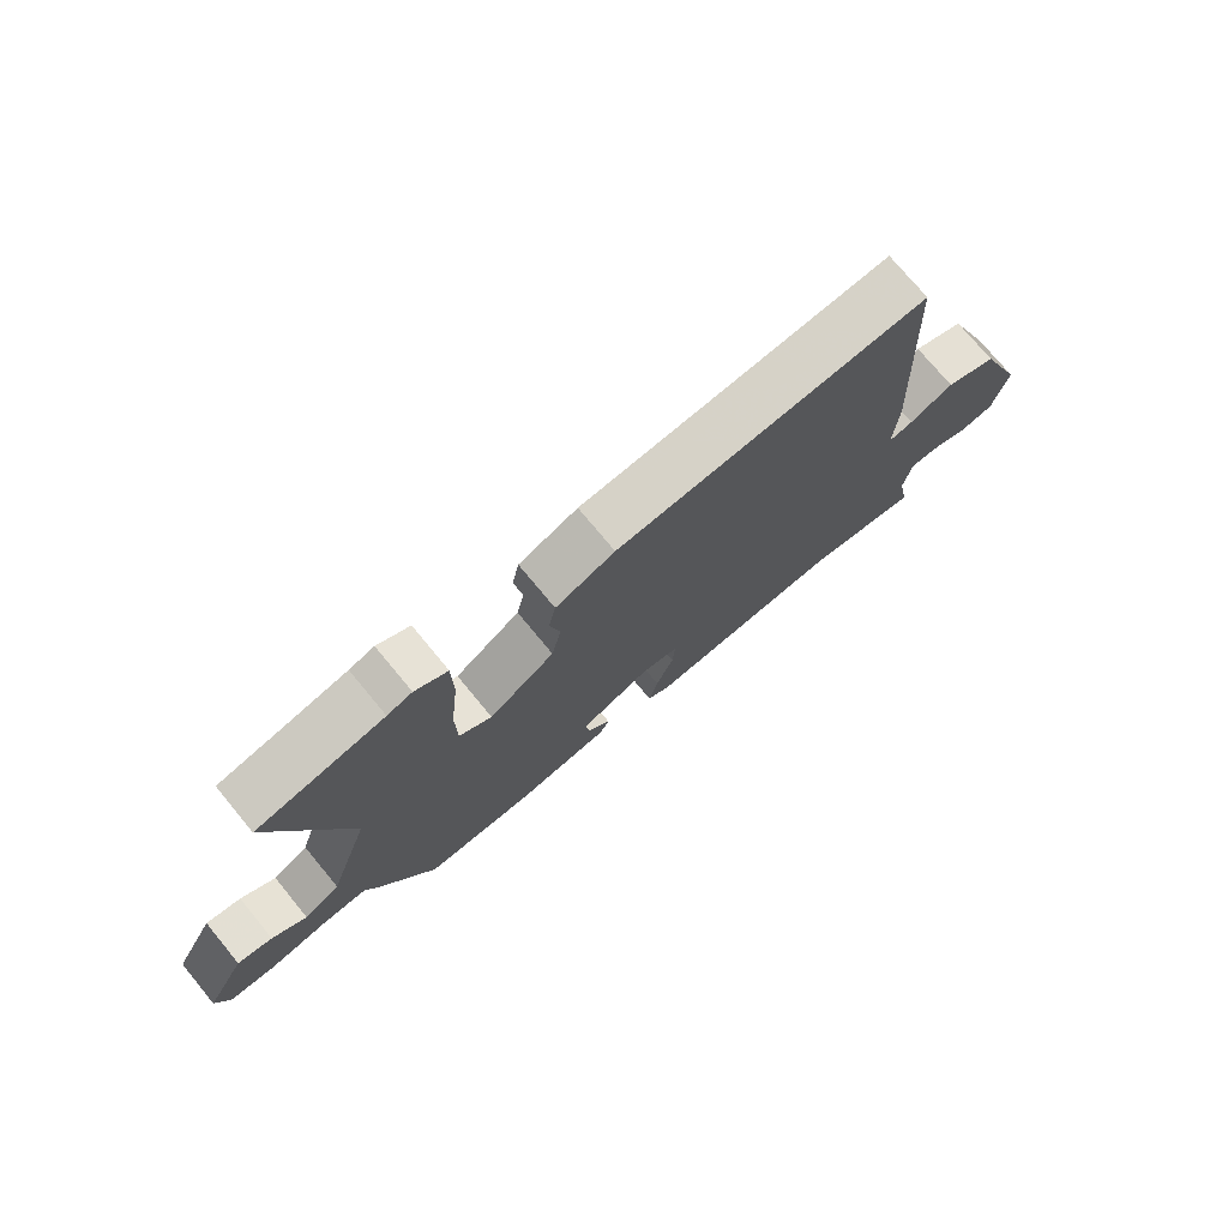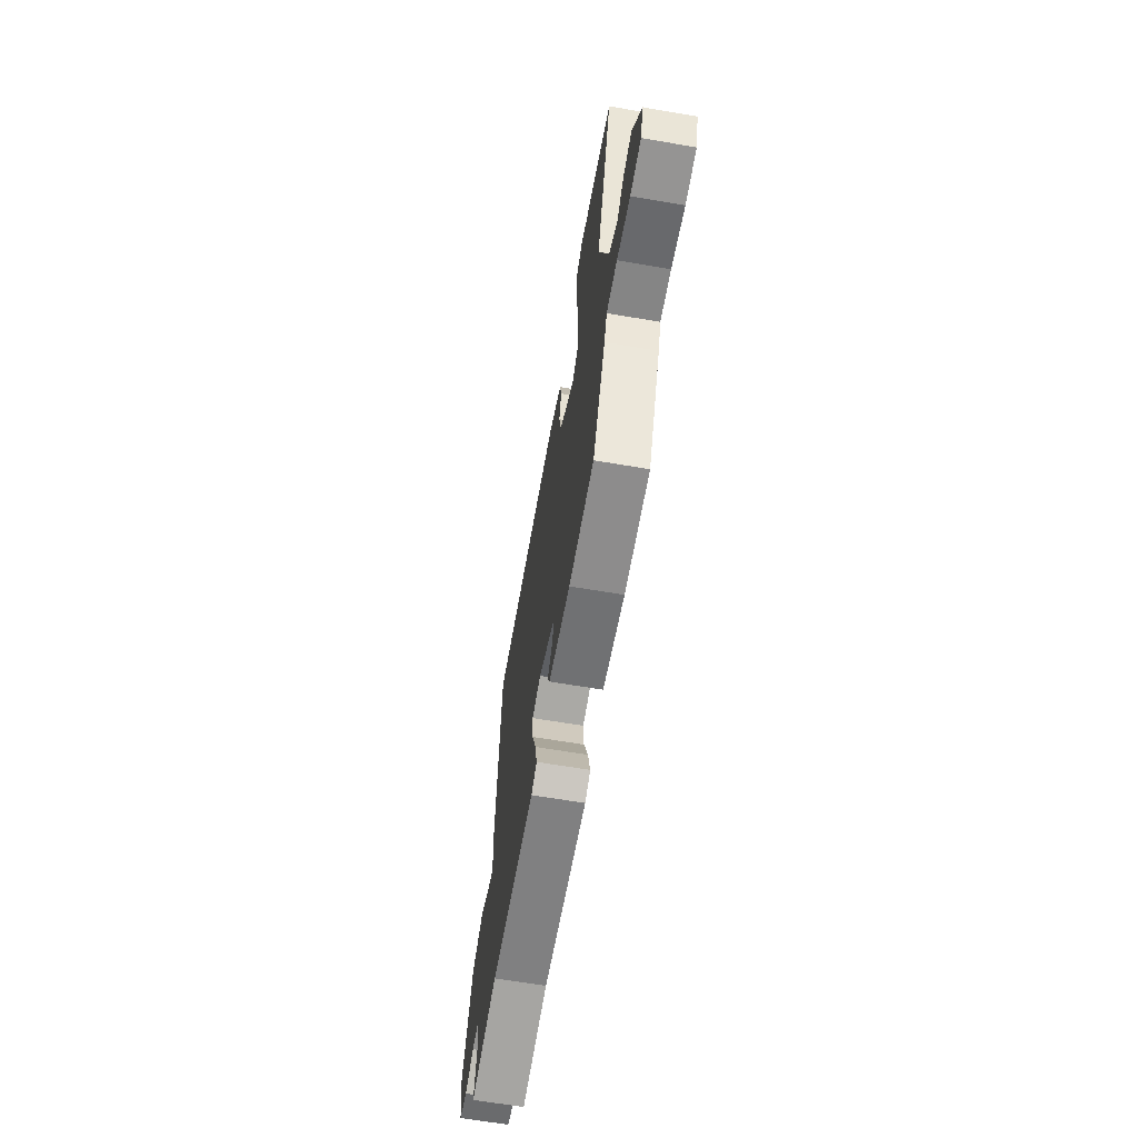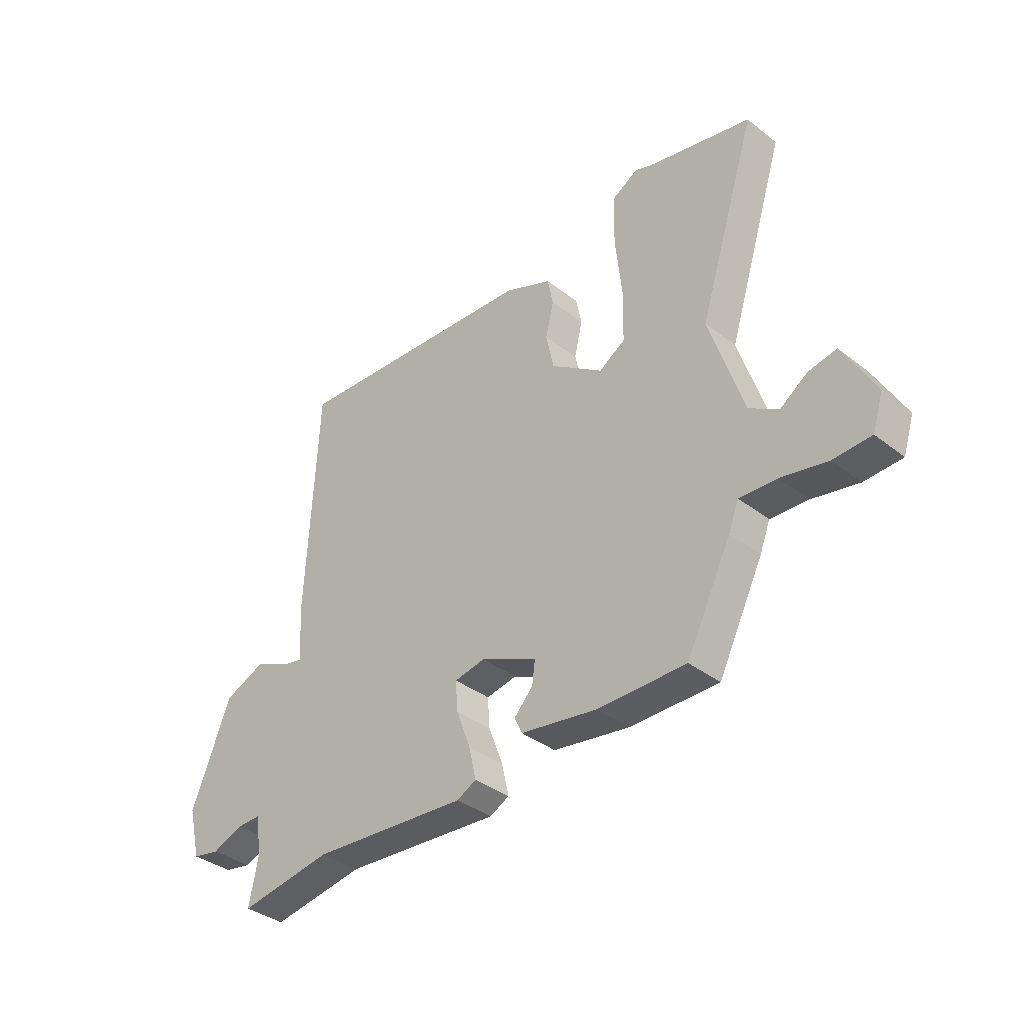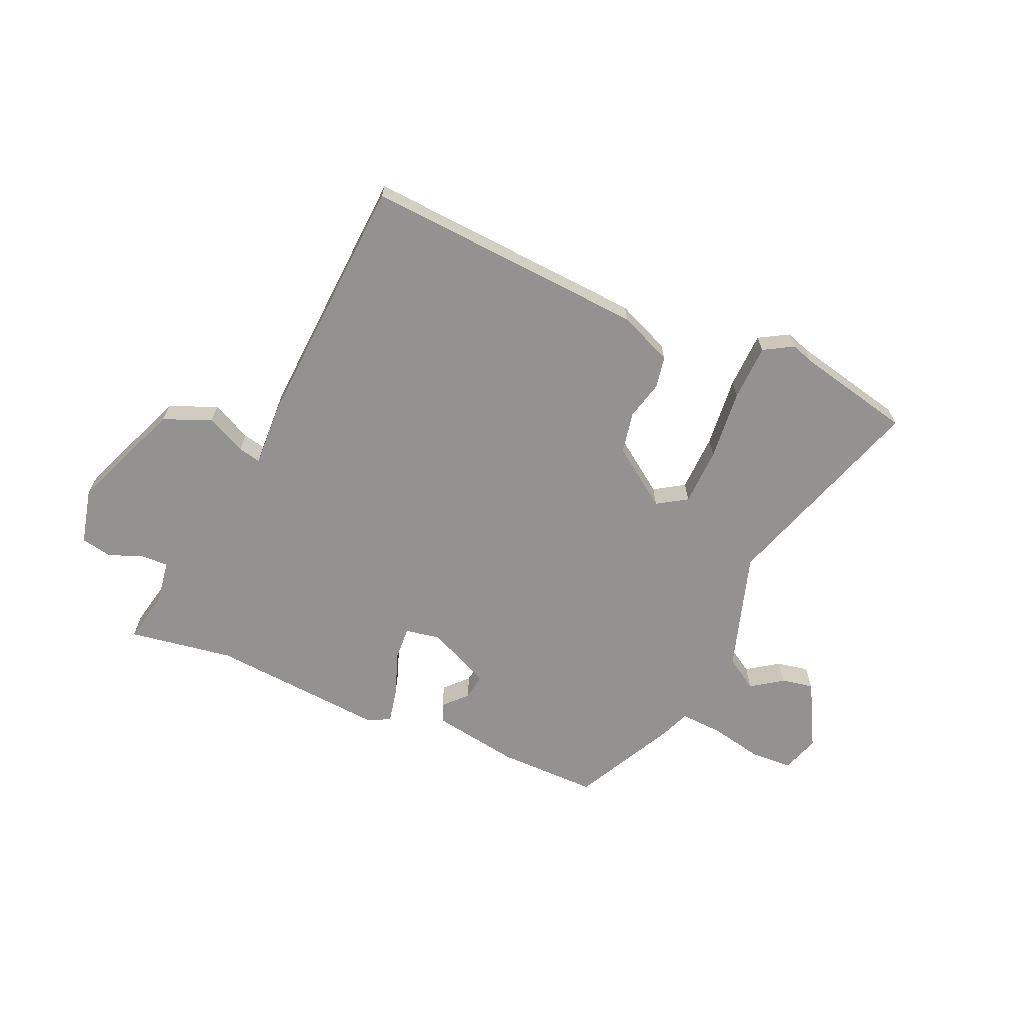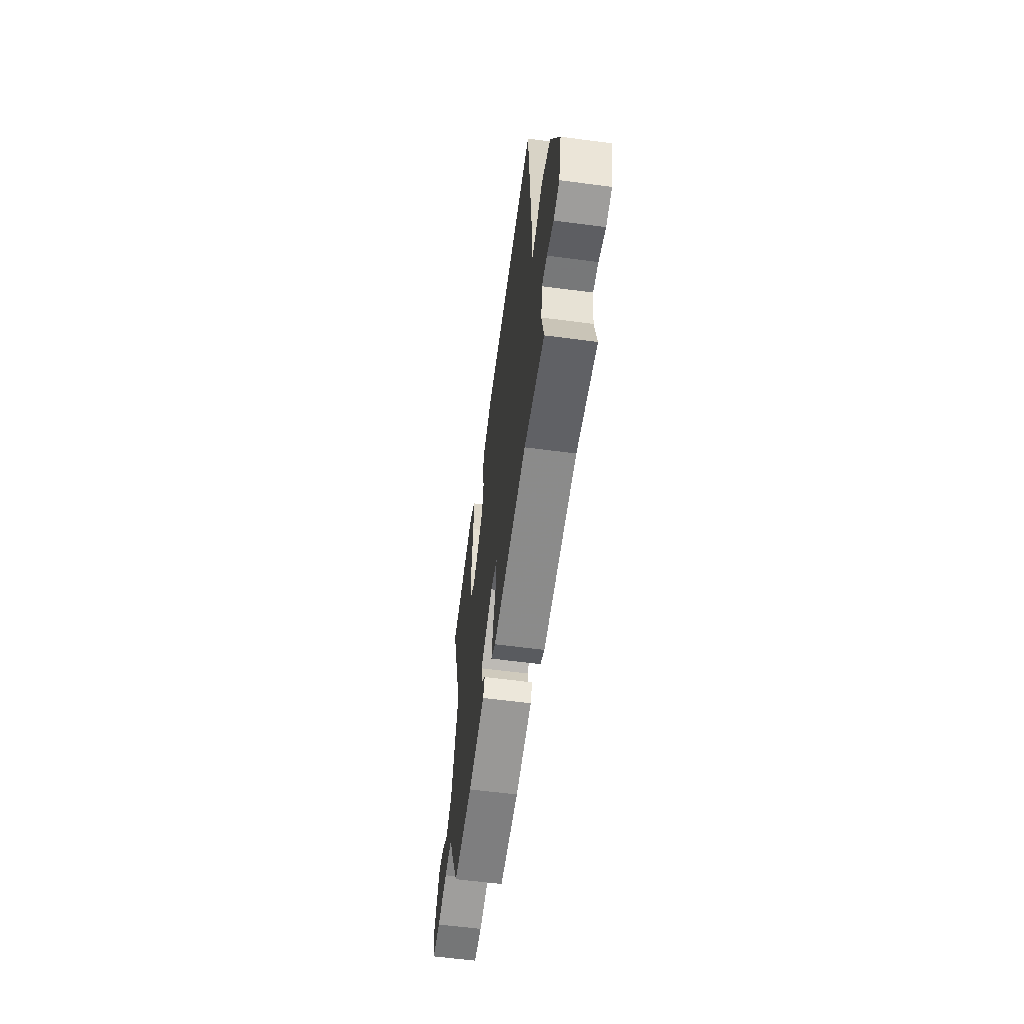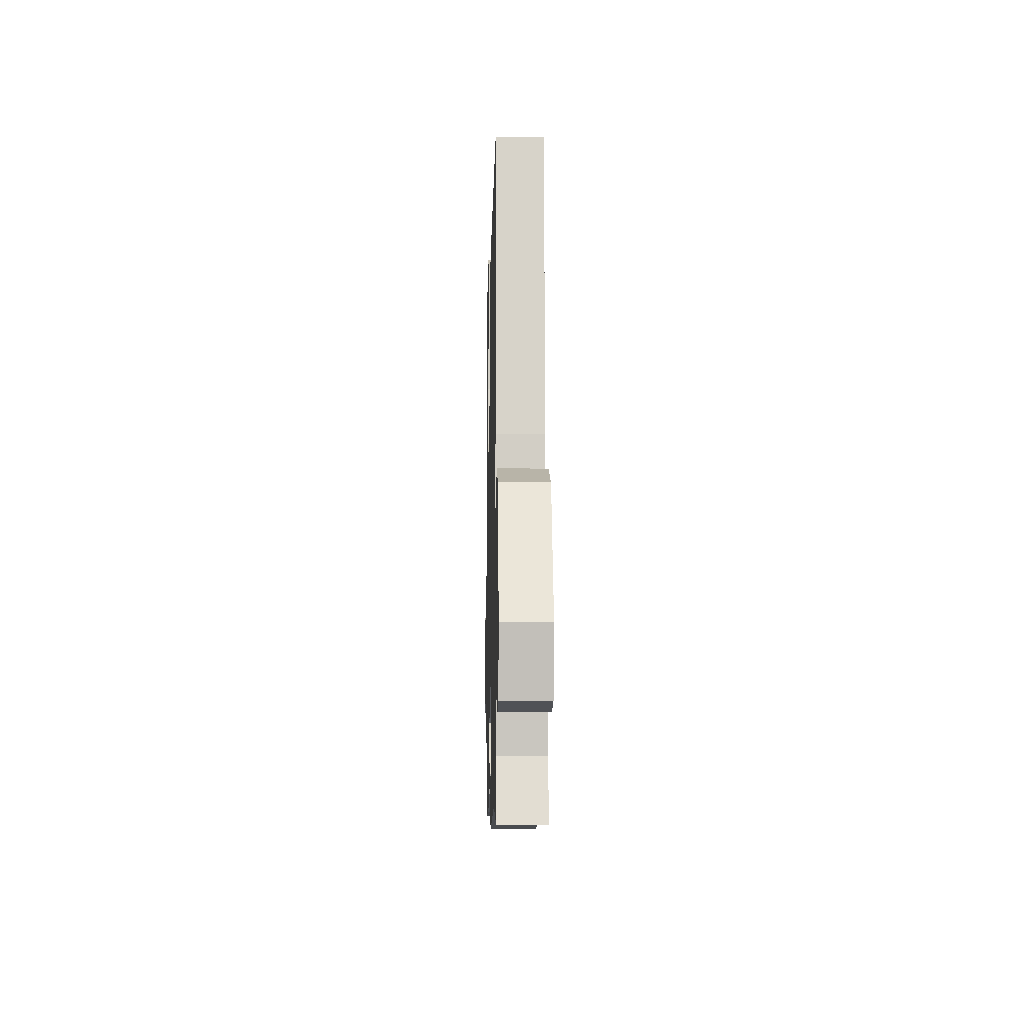
<metadata>
{"format":"obj","ext":"obj","renderer":"f3d","projection":"perspective","resolution":1024,"background":"white","views":[{"elev":74.7,"azim":140.4,"up":"+Z"},{"elev":-64.0,"azim":80.2,"up":"+Z"},{"elev":-36.4,"azim":44.7,"up":"+Z"},{"elev":-66.4,"azim":-24.3,"up":"+Y"},{"elev":-59.8,"azim":-97.7,"up":"+Z"},{"elev":-10.2,"azim":-91.4,"up":"+Z"}]}
</metadata>
<code>
v -0.44 0.07 0.485
v 0.049 0.07 0.458
v 0.142 0.07 0.42
v 0.153 0.07 0.365
v 0.137 0.07 0.298
v 0.152 0.07 0.226
v 0.255 0.07 0.155
v 0.306 0.07 0.188
v 0.308 0.07 0.288
v 0.295 0.07 0.409
v 0.297 0.07 0.507
v 0.348 0.07 0.537
v 0.387 0.07 0.524
v 0.586 0.07 0.482
v 0.472 0.07 0.12
v 0.538 0.07 -0.084
v 0.595 0.07 -0.119
v 0.649 0.07 -0.081
v 0.704 0.07 -0.07
v 0.767 0.07 -0.183
v 0.746 0.07 -0.249
v 0.672 0.07 -0.253
v 0.581 0.07 -0.235
v 0.508 0.07 -0.232
v 0.488 0.07 -0.284
v 0.4 0.07 -0.46
v 0.227 0.07 -0.461
v 0.077 0.07 -0.438
v 0.062 0.07 -0.406
v 0.099 0.07 -0.366
v 0.105 0.07 -0.321
v -0.006 0.07 -0.272
v -0.066 0.07 -0.284
v -0.062 0.07 -0.342
v -0.034 0.07 -0.416
v -0.02 0.07 -0.478
v -0.058 0.07 -0.498
v -0.363 0.07 -0.477
v -0.545 0.07 -0.508
v -0.527 0.07 -0.416
v -0.539 0.07 -0.342
v -0.585 0.07 -0.344
v -0.646 0.07 -0.368
v -0.699 0.07 -0.358
v -0.723 0.07 -0.261
v -0.646 0.07 -0.066
v -0.564 0.07 -0.031
v -0.495 0.07 -0.063
v -0.456 0.07 -0.071
v -0.462 0.07 0.039
v -0.44 0 0.485
v 0.049 0 0.458
v 0.142 0 0.42
v 0.153 0 0.365
v 0.137 0 0.298
v 0.152 0 0.226
v 0.255 0 0.155
v 0.306 0 0.188
v 0.308 0 0.288
v 0.295 0 0.409
v 0.297 0 0.507
v 0.348 0 0.537
v 0.387 0 0.524
v 0.586 0 0.482
v 0.472 0 0.12
v 0.538 0 -0.084
v 0.595 0 -0.119
v 0.649 0 -0.081
v 0.704 0 -0.07
v 0.767 0 -0.183
v 0.746 0 -0.249
v 0.672 0 -0.253
v 0.581 0 -0.235
v 0.508 0 -0.232
v 0.488 0 -0.284
v 0.4 0 -0.46
v 0.227 0 -0.461
v 0.077 0 -0.438
v 0.062 0 -0.406
v 0.099 0 -0.366
v 0.105 0 -0.321
v -0.006 0 -0.272
v -0.066 0 -0.284
v -0.062 0 -0.342
v -0.034 0 -0.416
v -0.02 0 -0.478
v -0.058 0 -0.498
v -0.363 0 -0.477
v -0.545 0 -0.508
v -0.527 0 -0.416
v -0.539 0 -0.342
v -0.585 0 -0.344
v -0.646 0 -0.368
v -0.699 0 -0.358
v -0.723 0 -0.261
v -0.646 0 -0.066
v -0.564 0 -0.031
v -0.495 0 -0.063
v -0.456 0 -0.071
v -0.462 0 0.039
f 49 50 1 2
f 45 46 47 48
f 45 48 49
f 42 43 44 45
f 41 42 45 49
f 40 41 49 2
f 38 39 40 2
f 34 35 36 37
f 33 34 37 38
f 27 28 29 30
f 27 30 31
f 24 25 26 27
f 24 27 31
f 20 21 22 23
f 20 23 24
f 17 18 19 20
f 17 20 24
f 16 17 24 31
f 13 14 15
f 11 12 13 15
f 9 10 11 15
f 8 9 15 16
f 7 8 16 31
f 2 3 4 5
f 33 38 2 5
f 32 33 5 6
f 6 7 31 32
f 52 51 100 99
f 98 97 96 95
f 99 98 95
f 95 94 93 92
f 99 95 92 91
f 52 99 91 90
f 52 90 89 88
f 87 86 85 84
f 88 87 84 83
f 80 79 78 77
f 81 80 77
f 77 76 75 74
f 81 77 74
f 73 72 71 70
f 74 73 70
f 70 69 68 67
f 74 70 67
f 81 74 67 66
f 65 64 63
f 65 63 62 61
f 65 61 60 59
f 66 65 59 58
f 81 66 58 57
f 55 54 53 52
f 55 52 88 83
f 56 55 83 82
f 82 81 57 56
f 1 51 52 2
f 2 52 53 3
f 3 53 54 4
f 4 54 55 5
f 5 55 56 6
f 6 56 57 7
f 7 57 58 8
f 8 58 59 9
f 9 59 60 10
f 10 60 61 11
f 11 61 62 12
f 12 62 63 13
f 13 63 64 14
f 14 64 65 15
f 15 65 66 16
f 16 66 67 17
f 17 67 68 18
f 18 68 69 19
f 19 69 70 20
f 20 70 71 21
f 21 71 72 22
f 22 72 73 23
f 23 73 74 24
f 24 74 75 25
f 25 75 76 26
f 26 76 77 27
f 27 77 78 28
f 28 78 79 29
f 29 79 80 30
f 30 80 81 31
f 31 81 82 32
f 32 82 83 33
f 33 83 84 34
f 34 84 85 35
f 35 85 86 36
f 36 86 87 37
f 37 87 88 38
f 38 88 89 39
f 39 89 90 40
f 40 90 91 41
f 41 91 92 42
f 42 92 93 43
f 43 93 94 44
f 44 94 95 45
f 45 95 96 46
f 46 96 97 47
f 47 97 98 48
f 48 98 99 49
f 49 99 100 50
f 50 100 51 1

</code>
